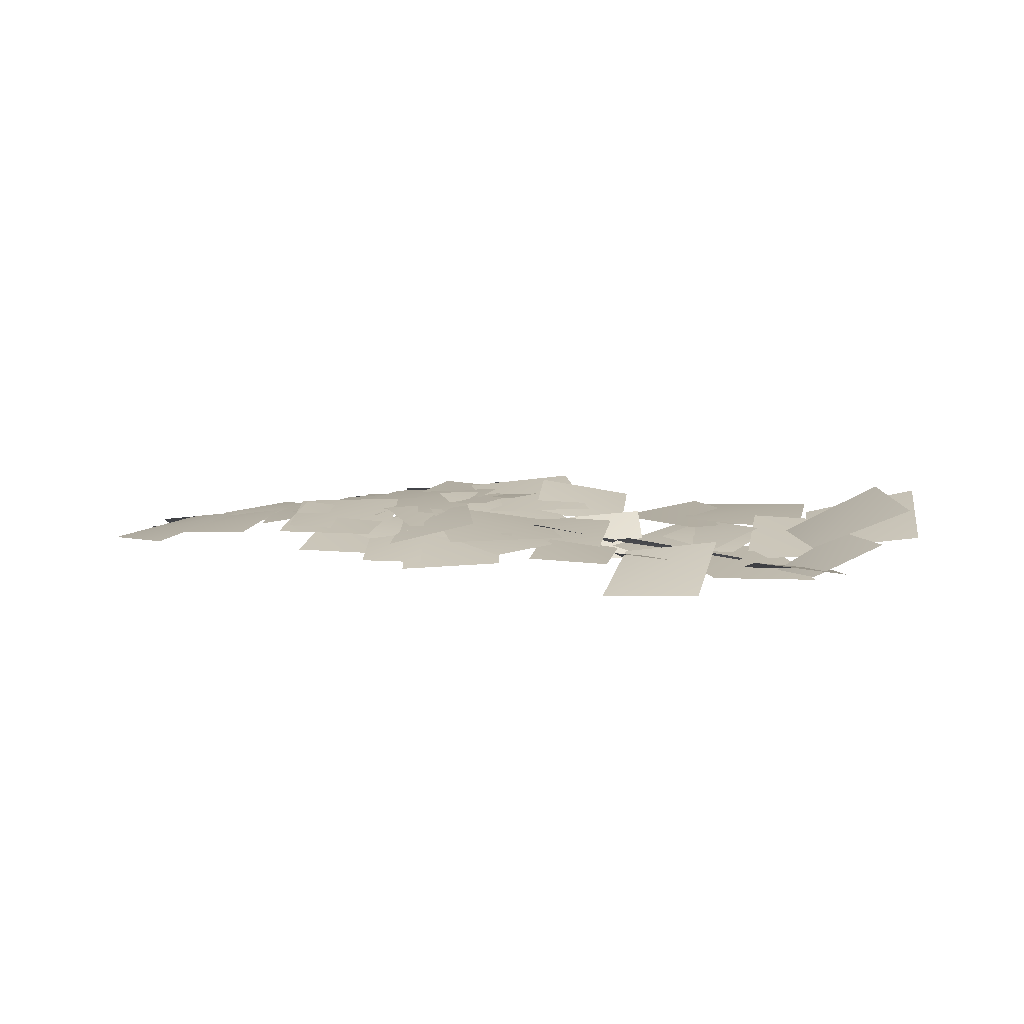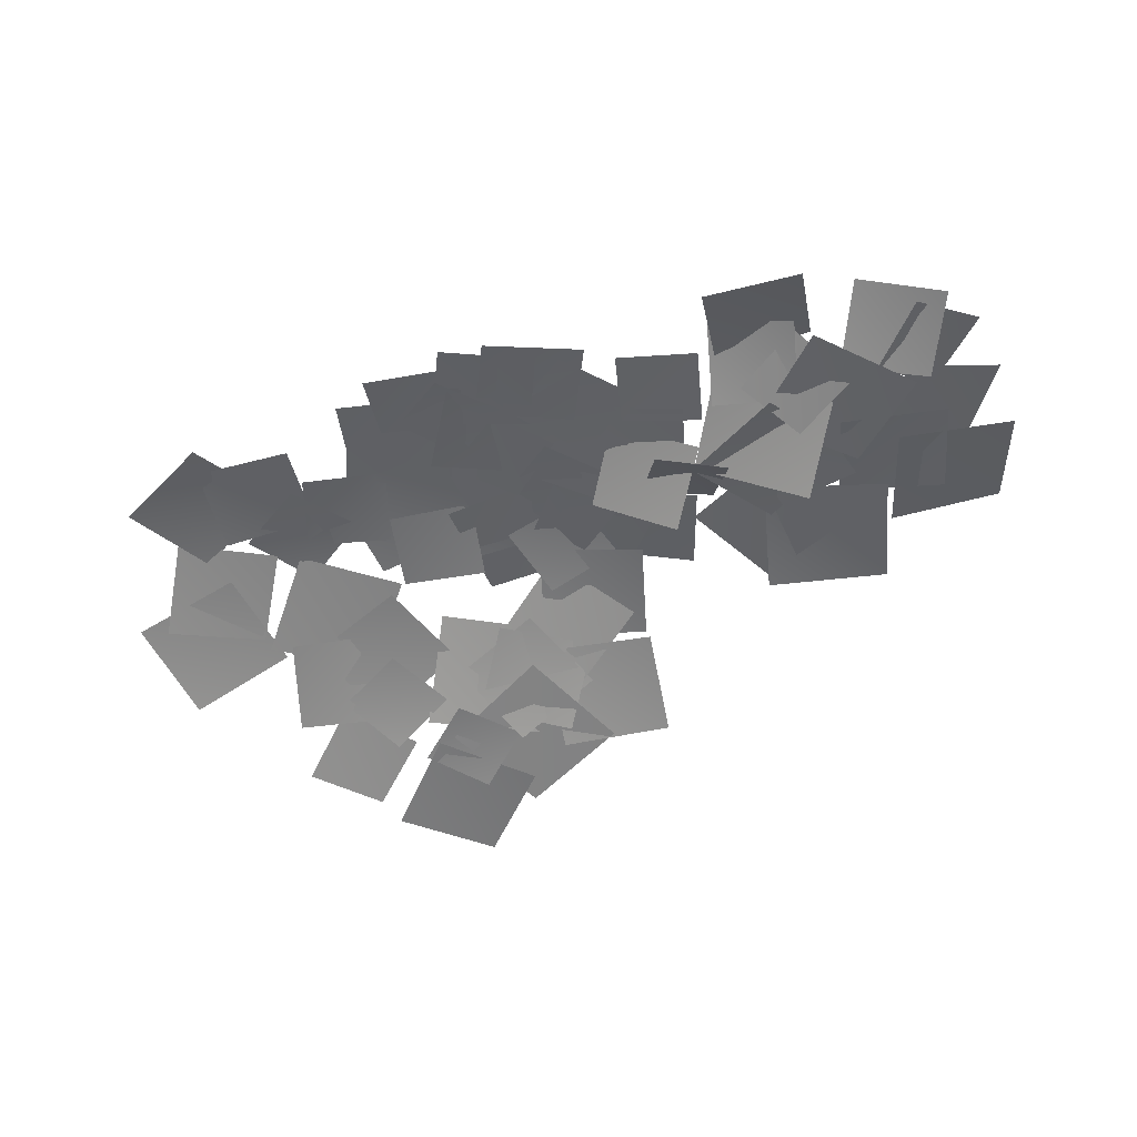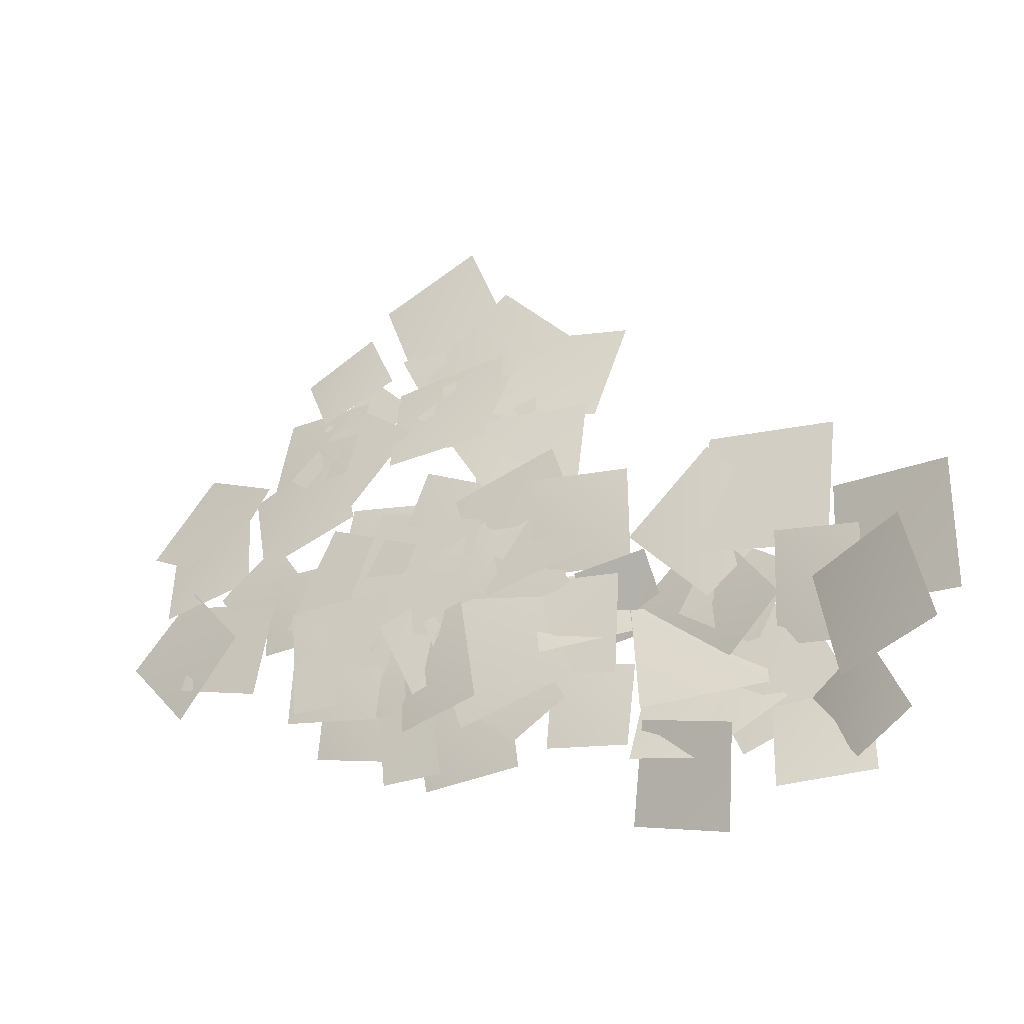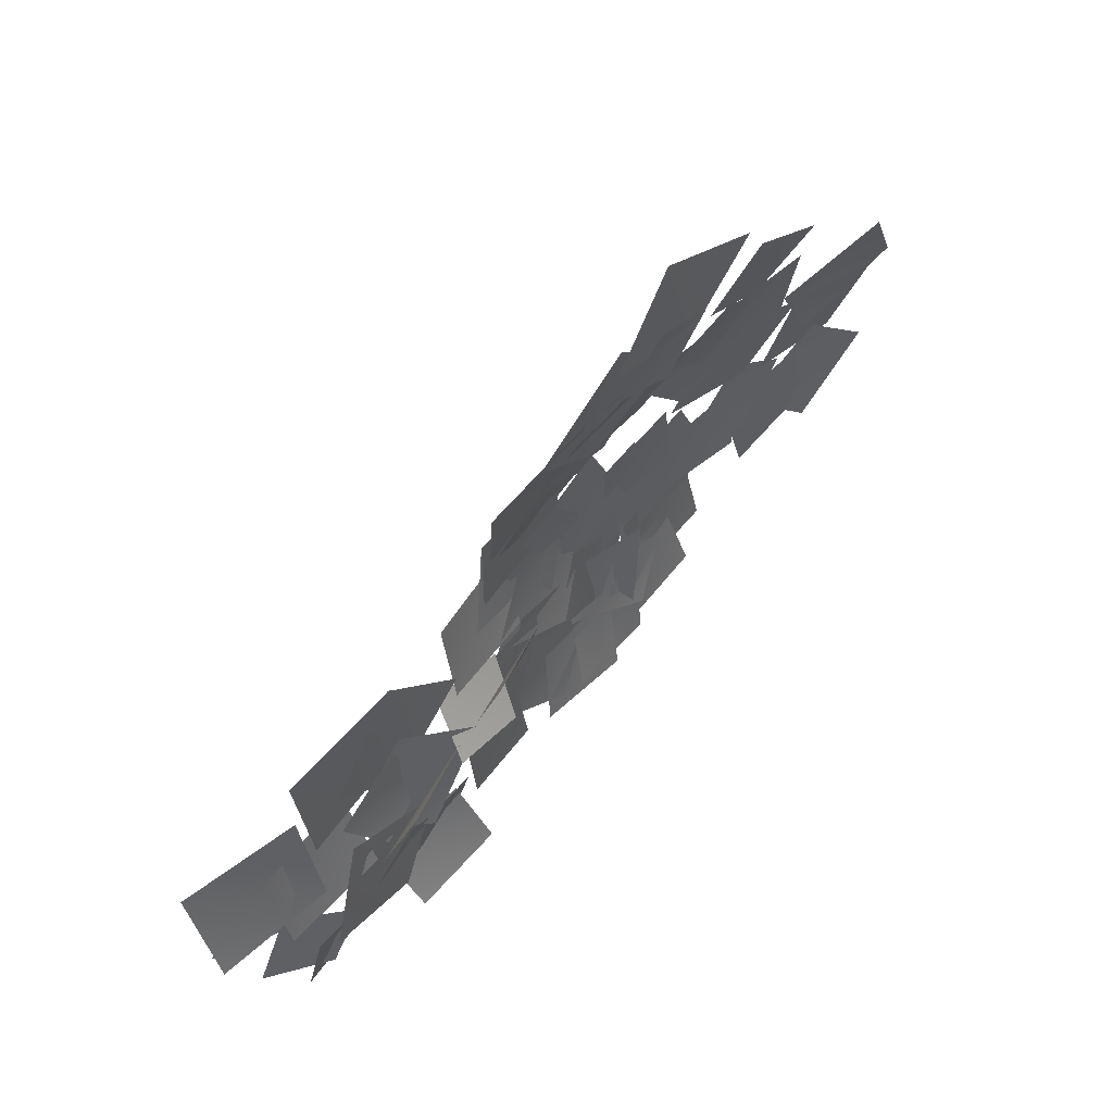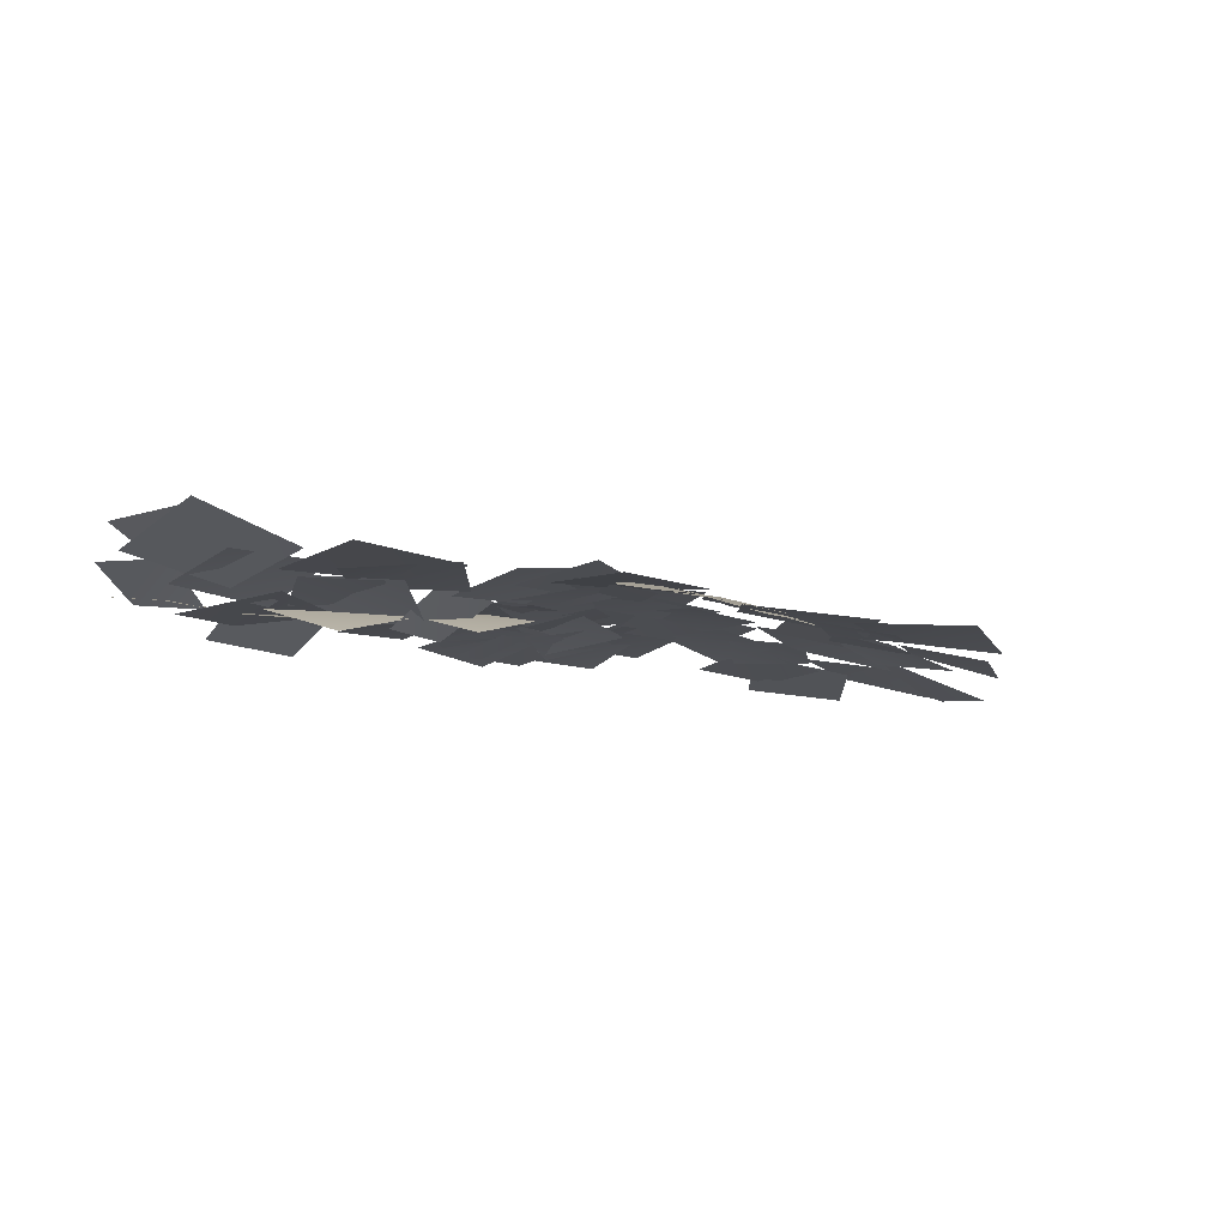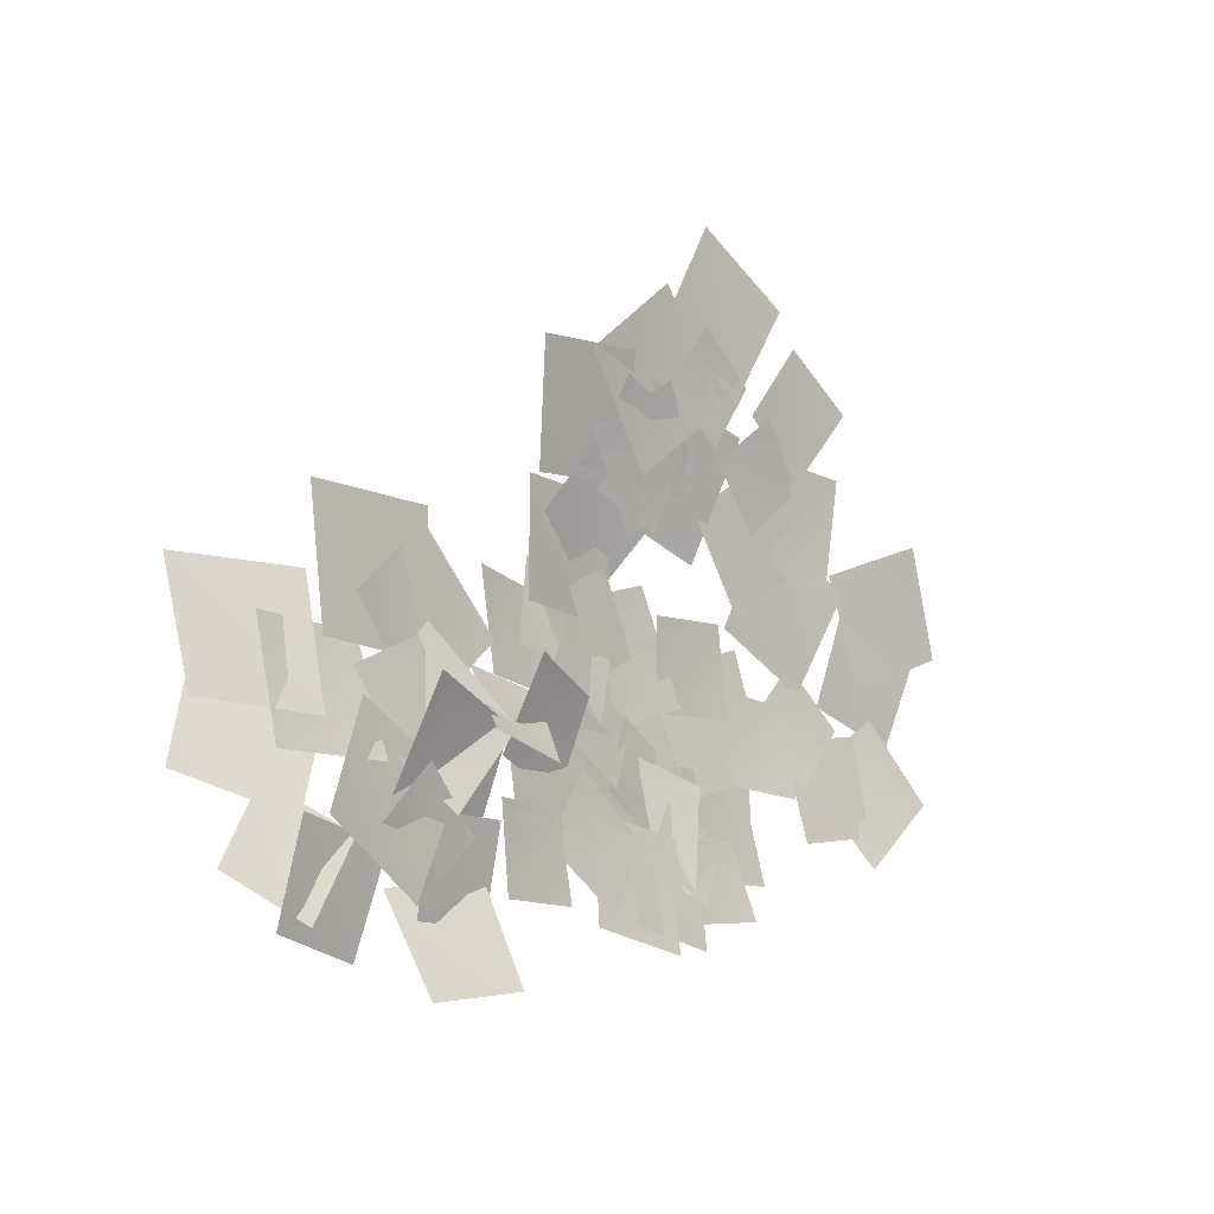
<metadata>
{"format":"obj","ext":"obj","renderer":"f3d","projection":"perspective","resolution":1024,"background":"white","views":[{"elev":11.4,"azim":-175.7,"up":"+Y"},{"elev":-49.8,"azim":178.4,"up":"+Y"},{"elev":-29.8,"azim":-154.9,"up":"+Z"},{"elev":55.1,"azim":-49.7,"up":"+Z"},{"elev":-11.9,"azim":-46.6,"up":"+Y"},{"elev":-20.7,"azim":-51.0,"up":"+Z"}]}
</metadata>
<code>
g NewMesh_tris_112
v -6.634 0.3761 2.141
v -6.781 0.3133 6.385
v -8.826 0.149 4.186
v -4.583 0.2365 4.335
v -10.09 0.2886 6.264
v -6.421 0.3806 3.396
v -6.819 0.1623 6.663
v -9.687 0.1736 2.992
v -5.779 0.1381 1.963
v -8.799 0.1944 2.657
v -7.636 -0.1062 0.8206
v -6.94 0.2181 3.823
v -7.087 -0.3604 1.009
v -6.703 0.3177 -1.786
v -5.454 -0.08215 -0.2059
v -8.324 -0.1624 -0.6189
v -4.441 -0.08548 2.444
v -7.959 0.04506 -0.2734
v -4.879 0.6186 -0.593
v -7.458 -0.9566 2.669
v -4.376 -0.2445 2.388
v -8.462 0.4443 1.842
v -6.215 -0.3084 0.06988
v -6.677 0.2155 4.191
v -8.752 -0.05761 2.009
v -7.157 -0.1337 -1.931
v -5.979 -0.08027 0.838
v -9.91 -0.4144 -0.7467
v -7.212 0.7379 -1.454
v -4.243 -0.3892 -3.147
v -4.801 0.2953 -0.7571
v -6.705 -0.1888 -3.773
v -4.512 0.4633 -1.78
v -6.953 -0.1213 0.07359
v -6.693 0.2848 -2.082
v -4.759 -0.1598 0.3251
v -10.31 -0.1272 -0.7323
v -8.136 0.5783 -3.173
v -7.948 -0.06465 -0.9037
v -10.48 0.2833 -3.056
v -9.698 0.1473 -2.822
v -10.61 0.7673 -0.01521
v -11.52 0.8389 -1.946
v -8.87 -0.124 -0.8727
v -8.459 0.4782 3.481
v -10.94 0.02072 0.3636
v -8.132 -0.1874 0.7412
v -11.28 0.4043 3.156
v -9.754 -0.0378 1.29
v -13.01 1.177 4.018
v -12.83 0.4174 0.9911
v -9.994 0.4178 4.373
v -11.79 1.537 2.649
v -9.816 0.4472 -0.6628
v -9.278 0.3291 2.119
v -12.43 1.39 -0.1089
v 1.395 0.3749 1.164
v -1.391 0.00748 -1.227
v 1.21 -0.1551 -1.387
v -1.208 0.3222 1.359
v -0.06067 0.4332 1.482
v 2.344 -0.01078 -1.063
v 2.432 0.2918 1.415
v -0.1508 -0.07526 -0.9618
v 0.4386 0.3452 1.09
v -2.766 0.224 0.2972
v -0.7615 0.03951 -0.8923
v -1.563 0.3353 2.299
v -1.78 -0.0216 3.793
v -4.523 0.03582 1.813
v -2.198 0.5141 1.497
v -4.066 -0.6868 4.049
v -4.283 0.2827 3.362
v -1.27 0.3657 0.8298
v -1.508 0.3613 3.606
v -4.029 0.05503 0.597
v -4.602 0.2367 3.597
v -2.163 0.9411 6.193
v -4.703 0.5526 6.146
v -2.04 0.4148 3.681
v -0.6231 0.001511 9.166
v -4.25 -0.7928 11.34
v -3.581 -0.08838 8.452
v -1.279 -0.9477 11.98
v -0.2817 -0.3481 9.395
v -0.4539 -1.232 13.93
v -2.682 -0.8528 11.56
v 1.939 -0.9954 11.71
v 2.716 -1.123 12.44
v 0.02863 -0.8697 11.59
v 1.811 -0.8472 10.67
v 0.9281 -1.31 13.32
v 1.794 -0.2893 9.852
v -2 -0.3051 9.982
v -0.1682 0.1861 8.079
v -0.03975 -0.9938 11.68
v -0.7511 0.8164 6.462
v -1.667 -0.3519 10.08
v -3.103 0.1661 7.771
v 0.6958 0.07771 8.705
v -3.488 0.2621 8.574
v -0.3833 0.7129 5.985
v -0.6196 0.2578 8.818
v -3.24 0.4786 5.714
v -2.566 0.681 5.982
v 0.4834 0.6175 5.44
v -0.78 0.3752 7.216
v -1.31 0.7415 4.186
v -2.795 0.9321 7.022
v -0.7619 0.5028 3.382
v 0.05466 0.7301 6.225
v -3.61 0.4587 4.209
v -2.989 0.3382 3.401
v 0.8576 0.8079 4.555
v -1.655 0.6379 5.915
v -0.4568 0.2718 2.07
v -2.992 0.2825 0.8808
v 0.9547 0.6413 2.978
v -2.063 0.3513 3.914
v 0.04318 0.3083 -0.04369
v 0.9193 0.6515 7.349
v -0.5851 0.7316 3.426
v 2.122 0.4906 4.634
v -1.798 0.6443 6.141
v 3.432 0.5737 3.464
v -0.7228 0.759 5.493
v 0.3354 0.5869 2.398
v 2.361 0.4724 6.557
v 0.2233 0.6077 4.016
v 1.308 0.5093 1.052
v 2.25 0.6265 3.075
v -0.7036 0.3048 2.005
v -0.5285 0.7115 0.5665
v 2.569 0.3073 2.855
v -0.1117 0.6953 3.275
v 2.112 0.09856 0.1614
v 4.673 0.6677 3.601
v 2.441 0.3526 0.6512
v 5.042 0.3146 1.024
v 2.076 0.4872 3.25
v 3.878 0.4186 1.873
v 2.366 0.0544 -0.4229
v 4.284 0.0213 -0.005855
v 1.96 0.29 1.482
v 0.7497 0.2897 0.9096
v 3.428 0.3725 1.57
v 1.755 0.4721 2.574
v 2.421 0.02918 -0.06757
v 1.513 0.6666 4.397
v 3.331 0.269 6.993
v 1.108 0.3732 6.601
v 3.723 0.3751 4.769
v 5.206 0.314 3.785
v 1.209 0.702 5.253
v 2.47 0.5192 2.508
v 3.918 0.2455 6.522
v 3.8 0.4465 3.221
v 5.938 0.1262 5.535
v 3.708 0.3384 5.457
v 6.005 0.04884 3.296
v 4.78 0.4531 1.192
v 2.044 0.6957 4.112
v 1.949 0.3051 1.304
v 4.879 0.6078 4.023
v 7.573 -0.06722 5.37
v 4.607 0.3007 4.896
v 6.314 -0.002952 3.639
v 5.844 0.05889 6.628
v 6.297 -1.203 11.25
v 3.837 -0.08725 8.555
v 6.474 -0.6641 8.609
v 3.625 -0.8415 11.14
v 7.219 -0.6473 8.371
v 9.432 -0.2806 5.296
v 9.828 -1.062 7.843
v 6.788 -0.08247 5.773
v 10.58 -1.069 7.808
v 6.64 -0.6636 8.995
v 8.066 -0.4281 6.452
v 9.11 -1.539 10.29
v 6.187 0.07327 5.956
v 4.336 -0.4242 9.621
v 3.42 0.1743 6.906
v 7.066 -0.7617 8.62
v -0.5729 -0.7881 11.63
v 2.307 0.268 8.151
v 2.674 -0.9388 11.18
v -0.953 0.1599 8.51
v 1.9 -0.1052 9.351
v 5.837 -0.4838 8.965
v 4.003 -0.8407 11.07
v 3.707 0.02346 7.2
v 2.351 -1.04 11.91
v 0.7465 -1.463 15.83
v -0.4241 -1.168 13.07
v 3.508 -1.584 14.64
v 5.069 -0.9034 10.86
v 4.034 -1.588 13.84
v 3.021 -1.048 11.87
v 6.062 -1.626 12.79
v 2.163 -0.6725 10.5
v 5.056 -0.8419 10.63
v 3.522 -1.201 11.94
v 3.69 -0.4792 9.14
v -1.958 0.04617 8.907
v 1.191 -0.6355 10.92
v -1.449 -0.884 11.38
v 0.6801 0.08112 8.382
v -4.296 0.02169 -1.194
v -2.46 0.2523 1.16
v -4.55 0.01314 0.9098
v -2.193 0.08437 -0.9353
v -3.341 -0.5342 1.811
v -5.068 0.4973 3.761
v -5.307 -0.5037 2.066
v -3.102 0.3206 3.584
v 5.732 0.1828 4.694
v 8.765 -0.1818 2.931
v 8.111 -0.2059 5.34
v 6.36 -0.0001845 2.285
v 10.6 -0.6019 4.093
v 6.867 0.2411 3.966
v 8.779 -0.275 2.113
v 8.642 -0.3069 5.943
f 1 3 2
f 1 2 4
f 5 7 6
f 5 6 8
f 9 11 10
f 9 10 12
f 13 15 14
f 13 14 16
f 17 19 18
f 17 18 20
f 21 23 22
f 21 22 24
f 25 27 26
f 25 26 28
f 29 31 30
f 29 30 32
f 33 35 34
f 33 34 36
f 37 39 38
f 37 38 40
f 41 43 42
f 41 42 44
f 45 47 46
f 45 46 48
f 49 51 50
f 49 50 52
f 53 55 54
f 53 54 56
f 57 59 58
f 57 58 60
f 61 63 62
f 61 62 64
f 65 67 66
f 65 66 68
f 69 71 70
f 69 70 72
f 73 75 74
f 73 74 76
f 77 79 78
f 77 78 80
f 81 83 82
f 81 82 84
f 85 87 86
f 85 86 88
f 89 91 90
f 89 90 92
f 93 95 94
f 93 94 96
f 97 99 98
f 97 98 100
f 101 103 102
f 101 102 104
f 105 107 106
f 105 106 108
f 109 111 110
f 109 110 112
f 113 115 114
f 113 114 116
f 117 119 118
f 117 118 120
f 121 123 122
f 121 122 124
f 125 127 126
f 125 126 128
f 129 131 130
f 129 130 132
f 133 135 134
f 133 134 136
f 137 139 138
f 137 138 140
f 141 143 142
f 141 142 144
f 145 147 146
f 145 146 148
f 149 151 150
f 149 150 152
f 153 155 154
f 153 154 156
f 157 159 158
f 157 158 160
f 161 163 162
f 161 162 164
f 165 167 166
f 165 166 168
f 169 171 170
f 169 170 172
f 173 175 174
f 173 174 176
f 177 179 178
f 177 178 180
f 181 183 182
f 181 182 184
f 185 187 186
f 185 186 188
f 189 191 190
f 189 190 192
f 193 195 194
f 193 194 196
f 197 199 198
f 197 198 200
f 201 203 202
f 201 202 204
f 205 207 206
f 205 206 208
f 209 211 210
f 209 210 212
f 213 215 214
f 213 214 216
f 217 219 218
f 217 218 220
f 221 223 222
f 221 222 224

</code>
